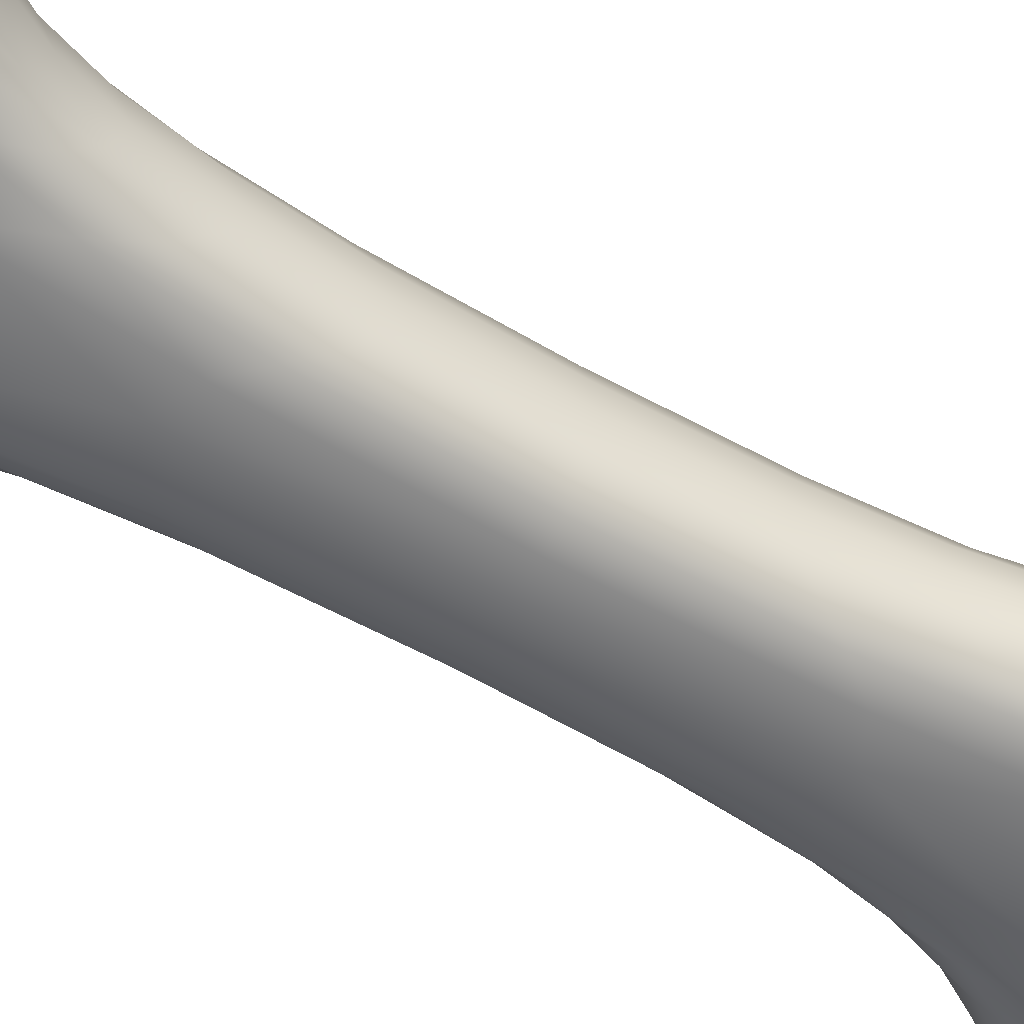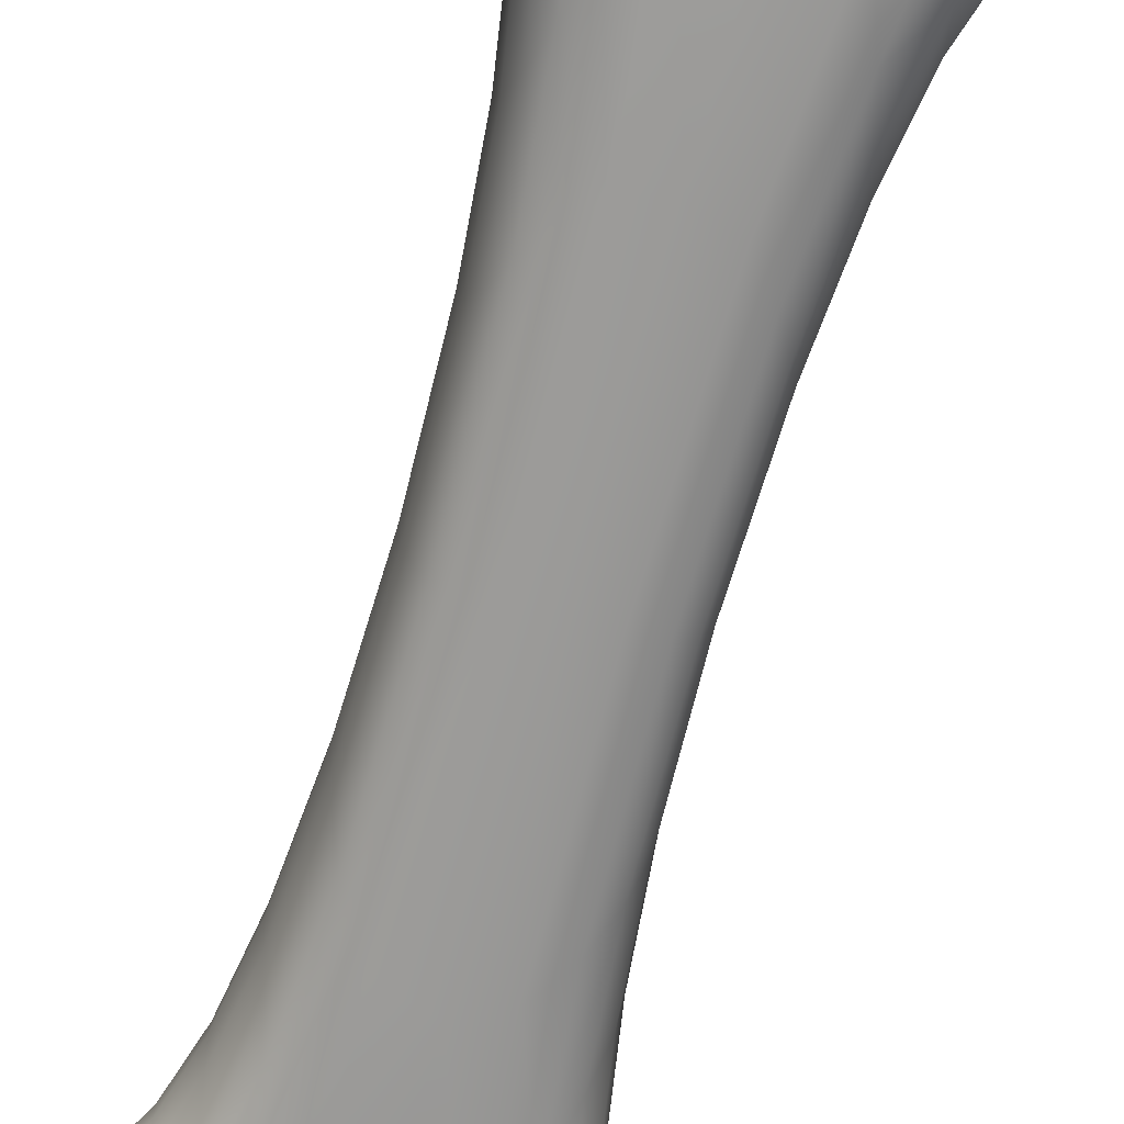
<metadata>
{"format":"obj","ext":"obj","renderer":"f3d","projection":"perspective","resolution":1024,"background":"white","views":[{"elev":-55.4,"azim":-121.4,"up":"+Y"},{"elev":-69.2,"azim":164.7,"up":"+Y"}]}
</metadata>
<code>
g default
v -0.003973 -2.085 -5.677
v 0.7821 -2.062 0.03562
v -0.01597 -2.085 0.02836
v -0.02537 -2.085 5.688
v -2.031 -0.8394 0.01316
v -1.895 -1.431 3.789
v -1.791 -1.77 7.73
v -2.123 -1.408 6.59
v -2.343 -1.801 9.811
v -2.035 0.8681 14.01
v -0.9501 1.568 12.63
v -1.09 1.912 11.72
v 0.07916 1.932 11.44
v 0.04396 2.085 -0.01993
v 0.04775 2.085 5.676
v -3.148 -1.747 -13.22
v -3.162 -1.873 -12.27
v -2.217 -1.946 -11.25
v -4.496 -0.7197 -14.03
v -4.684 -0.7853 -13.65
v -3.942 -1.187 -14.14
v 0.9025 -2.052 -5.369
v -3.061 -0.8177 -14.55
v -2.086 -1.525 -13.43
v -3.117 -1.404 -13.99
v -2.151 -1.873 -12.53
v -3.955 1.204 14.11
v -4.497 0.7394 14.01
v -3.19 1.745 13.21
v -4.091 1.417 13.54
v -4.69 0.8013 13.62
v -2.246 1.946 11.31
v -3.234 1.864 12.38
v -4.172 1.51 12.91
v -4.793 0.8151 13.06
v -2.17 1.876 12.52
v -2.115 1.518 13.46
v -3.136 1.423 13.96
v -3.082 0.8192 14.56
v -3.042 -0.01906 14.79
v -3.09 -0.849 14.54
v -3.815 0.7362 14.61
v -3.769 0.03141 14.87
v 3.972 -1.306 13.97
v 2.244 -1.96 11.59
v 3.183 -1.835 12.8
v 4.054 -1.5 13.36
v 2.343 -1.871 10.36
v 3.187 -1.838 11.84
v 3.168 -1.662 10.85
v 4.769 -0.2813 11.69
v 3.145 -1.302 9.962
v 3.779 -0.2107 10.17
v 3.8 -0.7618 10.4
v -3.179 1.766 11.26
v -4.115 1.496 12.06
v -4.774 0.8293 12.35
v -3.945 1.278 11.2
v -4.606 0.7792 11.72
v -2.669 0.7293 7.774
v -2.529 1.358 8.532
v -2.369 1.792 9.775
v -3.106 -1.42 10.07
v -3.118 -0.7832 9.238
v -3.145 -0.007746 8.876
v -3.126 0.7723 9.26
v -3.126 1.409 10.09
v -3.768 0.05207 10.1
v -3.796 0.7556 10.4
v -3.071 1.412 -13.97
v -3.043 0.8204 -14.54
v -2.124 1.875 -12.51
v -2.078 1.525 -13.42
v 0.08815 1.607 -12.28
v 0.08249 0.9657 -12.76
v -0.8123 0.9613 -13.08
v 0.07803 0.002261 -12.97
v -0.7687 0.002139 -13.31
v -1.925 0.002412 -14.17
v 0.08623 -0.9634 -12.76
v -0.8071 -0.9586 -13.08
v 0.09788 -1.605 -12.28
v -2.509 1.371 -8.511
v -2.335 1.792 -9.718
v -2.353 0.7392 -5.837
v -2.146 1.351 -6.48
v -1.811 1.755 -7.641
v -4.779 -0.8352 -13.06
v -4.762 -0.8451 -12.34
v -4.601 -0.7763 -11.7
v -4.085 -1.506 -12.03
v -3.938 -1.276 -11.18
v 3.806 0.8723 -10.53
v 3.772 0.3275 -10.2
v 3.132 1.485 -10.2
v 2.372 1.814 -9.928
v -3.795 0.7283 -14.62
v -2.21 -0.05457 -3.161
v -2.135 0.7394 -3.281
v -2.119 -0.0591 0.01381
v -2.05 0.7427 0.01244
v -1.829 1.399 0.007539
v -2.119 -0.8429 3.319
v -2.21 -0.06295 3.169
v -2.135 0.7349 3.286
v -1.917 1.373 3.727
v -1.531 1.797 4.48
v -2.343 -0.8361 5.88
v -2.427 -0.06584 5.648
v -2.356 0.7252 5.842
v -2.152 1.341 6.478
v -1.82 1.751 7.639
v -2.508 -1.417 8.611
v -2.658 -0.8265 7.8
v -2.722 -0.05852 7.519
v 2.14 -1.482 13.54
v 2.078 -0.8476 14.05
v 2.041 0.06755 14.23
v 2.089 0.9534 13.98
v 2.151 1.548 13.42
v 2.198 1.88 12.51
v 3.066 -0.6811 14.65
v 3.039 0.1161 14.77
v 3.09 0.8864 14.51
v 3.146 1.437 13.94
v 3.76 0.1593 14.83
v 3.818 0.7731 14.57
v 4.664 -0.2753 13.94
v 4.665 0.2674 13.94
v 4.853 -0.2945 13.47
v 4.854 0.2808 13.47
v 4.958 -0.3057 12.98
v -3.787 -0.6858 10.35
v 4.615 0.9443 -13.56
v 4.649 0.3004 -13.95
v 4.461 0.8162 -13.97
v -3.14 -1.426 13.96
v -3.148 -1.755 13.19
v -3.94 -1.212 14.11
v -4.036 -1.457 13.49
v -3.124 -1.774 11.21
v -2.213 -1.947 11.25
v -3.142 -1.876 12.26
v -2.16 -1.878 12.5
v -3.949 -1.262 11.18
v -4.628 -0.736 11.7
v -4.815 -0.7605 12.34
v -4.499 0.0452 11.14
v -4.808 0.04583 11.66
v -4.997 0.06084 12.33
v -3.919 1.193 -14.14
v -4.499 0.7078 -14.04
v -4.865 -0.01557 -13.65
v -4.661 0.005962 -14.04
v -3.012 0.002166 -14.78
v -3.759 0.002002 -14.87
v -5.001 0.03614 -12.32
v -4.809 0.02505 -11.65
v -3.125 -1.416 -10.1
v 1.494 1.888 -4.656
v 1.404 1.888 0.01695
v 1.729 1.598 0.0334
v 1.496 1.888 4.684
v 1.841 1.571 4.079
v 2.039 1.13 3.576
v 1.794 1.815 7.96
v 2.103 1.543 6.889
v 2.286 1.103 6.226
v 2.397 0.5363 5.87
v 2.711 0.5098 7.743
v 2.74 -0.1449 7.613
v 2.693 -0.7793 7.854
v 1.83 1.58 -4.058
v 2.028 1.159 -3.547
v 2.164 0.6034 -3.289
v 1.946 1.164 0.04171
v 2.081 0.588 0.0417
v 2.127 -0.08507 0.03855
v 2.066 -0.7459 0.03589
v 1.906 -1.288 0.03778
v 1.663 -1.671 0.02828
v 1.318 -1.923 0.0266
v 2.17 0.5565 3.329
v 2.216 -0.1159 3.259
v 2.149 -0.7651 3.375
v 1.987 -1.279 3.703
v 1.755 -1.654 4.269
v 1.401 -1.913 4.837
v 2.438 -0.1385 5.761
v 2.372 -0.7765 5.96
v 2.22 -1.261 6.47
v 2.021 -1.643 7.185
v 2.59 -1.277 8.471
v 4.045 1.534 -12.03
v 3.931 1.301 -11.2
v 3.159 1.772 -11.25
v 3.761 0.1597 -14.83
v 3.818 0.7734 -14.57
v 3.069 -0.6793 -14.65
v 3.041 0.1176 -14.77
v 3.09 0.8877 -14.51
v 3.145 1.438 -13.94
v 2.144 -1.48 -13.55
v 2.081 -0.8448 -14.06
v 2.042 0.07047 -14.23
v 2.088 0.9558 -13.98
v 2.148 1.549 -13.41
v 2.196 1.88 -12.5
v -4.974 0.05981 13.12
v -4.87 0.04698 13.6
v -4.669 0.02459 14.02
v 4.073 1.576 -12.82
v 3.18 1.869 -12.25
v 2.255 1.945 -11.27
v 4.033 1.461 -13.49
v 3.172 1.754 -13.18
v 3.943 1.219 -14.1
v -4.977 0.007887 -13.15
v -4.607 0.7722 -11.71
v -4.781 0.8161 -12.34
v -3.918 1.28 -11.16
v -4.079 1.512 -12.04
v -1.983 -0.9087 -13.95
v -0.9172 -1.586 -12.58
v 0.09389 -1.936 -11.41
v -1.068 -1.916 -11.69
v 4.787 -0.2798 -11.72
v 4.949 -0.2884 -12.32
v 4.948 0.305 -12.34
v 4.69 0.9628 -12.33
v 4.953 -0.2883 -13.01
v 4.943 0.3334 -13.02
v 4.689 0.9973 -12.98
v 4.85 -0.2703 -13.51
v 4.836 0.3354 -13.52
v 4.658 -0.2515 -13.96
v 4.01 -1.475 -11.79
v 4.073 -1.585 -12.6
v 4.049 -1.514 -13.33
v 3.97 -1.31 -13.96
v 3.168 -1.836 -11.76
v 3.178 -1.847 -12.75
v 2.244 -1.959 -11.58
v 3.773 -0.2323 -10.17
v 3.796 -0.7854 -10.42
v 3.14 0.4191 -9.085
v 3.149 -0.2098 -8.997
v 3.138 -0.8226 -9.31
v 3.131 -1.33 -9.978
v 2.515 1.513 -8.8
v 2.631 1.063 -8.1
v 2.707 0.4911 -7.717
v 2.733 -0.1626 -7.599
v 2.685 -0.7956 -7.838
v 2.576 -1.295 -8.473
v 1.79 1.815 -7.944
v 2.096 1.553 -6.87
v 2.276 1.117 -6.2
v 2.39 0.562 -5.839
v 2.436 -0.1112 -5.715
v 2.37 -0.7619 -5.916
v 2.217 -1.262 -6.43
v 2.01 -1.65 -7.188
v 2.218 -0.07036 -3.207
v 2.151 -0.7328 -3.32
v 1.991 -1.263 -3.645
v 1.757 -1.652 -4.224
v 1.395 -1.914 -4.809
v 3.854 -0.9547 -14.39
v 3.779 -0.4548 -14.76
v 3.126 -1.273 -14.22
v 2.192 -1.845 -12.73
v 0.02588 2.085 -5.676
v 3.901 -1.207 11.05
v 4.537 -0.8254 11.65
v 1.735 -1.867 8.204
v 2.477 -1.655 9.212
v 4.48 -0.8144 13.94
v 4.647 -0.925 13.49
v 4.082 -1.579 12.63
v 4.719 -0.9756 12.9
v 4.015 -1.473 11.8
v 4.679 -0.947 12.18
v 4.94 -0.2996 12.25
v 4.471 0.8061 13.96
v 3.941 1.221 14.09
v 4.639 0.9248 13.54
v 4.023 1.469 13.48
v 3.167 1.757 13.17
v 4.958 0.2911 12.99
v 4.706 0.9791 12.96
v 4.055 1.589 12.78
v 3.162 1.87 12.22
v 2.252 1.944 11.25
v 4.945 0.2898 12.27
v 4.683 0.964 12.29
v 2.371 1.816 9.942
v 2.518 1.522 8.826
v 2.634 1.078 8.14
v 3.134 1.49 10.22
v 3.13 1.019 9.559
v 3.144 0.4441 9.114
v 3.156 -0.1771 9.001
v 3.145 -0.7878 9.309
v 3.809 0.8798 10.55
v 3.778 0.3435 10.21
v 0.9017 -2.052 5.395
v -3.819 -0.7147 14.62
v 4.015 1.533 11.97
v 3.146 1.772 11.23
v 4.774 0.2766 11.7
v 4.553 0.8489 11.71
v 3.923 1.304 11.19
v 2.188 -1.846 12.73
v 3.123 -1.274 14.22
v 3.853 -0.9551 14.39
v 3.778 -0.4556 14.76
v -1.915 1.377 -3.721
v -1.528 1.8 -4.473
v -1.439 1.821 0.005792
v 2.462 -1.67 -9.239
v 1.723 -1.875 -8.222
v -4.802 0.7951 -13.08
v -4.697 0.7538 -13.67
v -4.116 1.547 -12.87
v -4.049 1.423 -13.57
v -4.112 -1.551 12.83
v -4.116 -1.492 12.05
v -4.501 -0.7288 14.01
v -4.705 -0.78 13.63
v -4.821 -0.769 13.06
v -2.093 -1.555 13.37
v -1.072 -1.924 11.65
v -2.013 -0.9689 13.92
v -1.971 -0.07236 14.19
v -0.9383 -1.613 12.54
v -0.8344 -1.006 13.07
v -0.7885 -0.05837 13.31
v -0.829 0.9156 13.12
v 0.07603 -1.943 11.38
v 0.07956 -1.619 12.26
v 0.0739 -0.9849 12.75
v 0.07085 -0.03083 12.96
v 0.0788 0.9414 12.77
v 0.08702 1.591 12.3
v 4.791 0.2741 -11.73
v 4.568 0.8425 -11.73
v -3.77 0.02156 -10.09
v -3.782 0.7454 -10.37
v -3.798 -0.7426 -10.4
v -2.522 -1.395 -8.598
v -2.664 -0.8124 -7.811
v -1.804 -1.762 -7.691
v -2.135 -1.381 -6.552
v -2.347 -0.807 -5.874
v -2.429 -0.04997 -5.642
v -1.516 -1.81 -4.504
v -1.901 -1.414 -3.762
v -2.126 -0.8231 -3.305
v -1.425 -1.834 -0.000993
v -1.811 -1.448 0.005466
v -1.511 -1.815 4.517
v -1.984 0.9103 -13.95
v -1.077 1.916 -11.69
v -0.9271 1.587 -12.58
v 0.07773 1.937 -11.41
v -3.806 -0.7251 -14.62
v -4.069 -1.415 -13.57
v -4.13 -1.538 -12.87
v -3.149 -1.763 -11.21
v -2.359 -1.794 -9.779
v -3.127 -0.8057 -9.28
v -3.142 -0.02247 -8.875
v -3.112 0.7625 -9.207
v -3.084 1.405 -10.02
v -2.723 -0.04381 -7.513
v -2.66 0.7515 -7.758
v -3.087 1.773 -11.15
v -3.093 1.883 -12.23
v -3.083 1.761 -13.2
v -2.183 1.948 -11.21
v -0.916 2.033 -5.256
v -0.8058 2.04 0.01694
v -0.9109 2.034 5.284
v -0.9151 -2.033 -5.278
v -0.8102 -2.039 -0.01151
v -0.9199 -2.031 5.261
v 0.05327 2.077 9.638
v 0.04384 -2.077 -9.631
v 4.486 0.2583 11.2
v 4.488 -0.2395 11.19
v 1.192 1.917 -11.72
v 1.087 1.588 -12.66
v 0.9813 0.967 -13.18
v 0.9323 0.01534 -13.41
v 0.9814 -0.9442 -13.19
v 1.09 -1.577 -12.68
v 1.195 -1.913 -11.75
v 4.489 -0.2444 -11.2
v 4.489 0.2546 -11.2
v 0.03498 2.077 -9.629
v 4.356 -0.2728 14.42
v 4.355 0.2218 14.44
v -4.36 0.004301 -14.5
v -4.501 0.01406 -11.14
v 0.9658 2.045 -5.314
v 0.8758 2.05 -0.00953
v 0.9696 2.045 5.319
v 4.557 -0.8278 -11.69
v 4.694 -0.9401 -12.27
v 4.718 -0.9636 -12.94
v 4.647 -0.9184 -13.52
v 4.477 -0.8105 -13.95
v 3.163 -1.641 -13.58
v 3.901 -1.222 -11.07
v 3.141 -1.654 -10.78
v 2.333 -1.87 -10.33
v 3.162 -1.64 13.58
v 3.126 1.004 -9.532
v -4.363 0.01464 14.49
v 4.355 -0.2674 -14.43
v 4.352 0.2269 -14.44
v 1.189 -1.914 11.74
v 1.085 -1.581 12.67
v 0.9779 -0.9518 13.19
v 0.9308 0.006034 13.41
v 0.9821 0.9599 13.18
v 1.09 1.585 12.67
v 1.196 1.916 11.73
v 0.02367 -2.077 9.617
v 1.29 2.009 9.514
v 1.264 -2.013 9.593
v 1.266 -2.013 -9.6
v 1.286 2.01 -9.507
v -4.396 -0.6038 -11.19
v -4.393 0.6109 -11.19
v 4.382 0.6763 -11.2
v 4.376 -0.6569 -11.18
v -4.393 0.6182 11.19
v -4.4 -0.5705 11.19
v 4.373 -0.6526 11.18
v 4.379 0.6794 11.19
v -4.292 -0.5783 -14.38
v -4.29 0.5784 -14.38
v -1.232 -2.007 -9.447
v 4.28 0.6438 -14.37
v 4.294 -0.683 -14.34
v -1.235 2.007 -9.434
v -4.294 0.5884 14.38
v -4.295 -0.575 14.38
v -1.236 2.007 9.453
v 4.294 -0.6847 14.34
v 4.283 0.6412 14.37
v -1.235 -2.007 9.442
g pCube1
f 1 22 2 3
f 1 389 433 22
f 1 385 445 389
f 1 3 386 385
f 2 182 188 307
f 2 22 268 182
f 2 307 4 3
f 3 4 387 386
f 4 307 432 430
f 4 430 454 387
f 5 103 104 100
f 5 361 6 103
f 5 359 358 361
f 5 100 98 359
f 6 8 108 103
f 6 362 7 8
f 6 361 360 362
f 7 9 113 8
f 7 454 142 9
f 7 362 387 454
f 8 113 114 108
f 9 141 63 113
f 9 142 143 141
f 10 37 38 39
f 10 339 11 37
f 10 335 338 339
f 10 39 40 335
f 11 345 13 12
f 11 339 344 345
f 11 12 36 37
f 12 13 388 451
f 12 451 32 36
f 13 429 431 388
f 13 345 428 429
f 14 383 384 15
f 14 273 382 383
f 14 407 406 273
f 14 15 408 407
f 15 388 431 408
f 15 384 451 388
f 16 17 369 368
f 16 26 18 17
f 16 25 24 26
f 16 368 21 25
f 17 370 91 369
f 17 18 371 370
f 18 445 353 371
f 18 26 226 445
f 19 20 153 154
f 19 21 368 20
f 19 443 367 21
f 19 154 404 443
f 20 368 369 88
f 20 88 218 153
f 21 367 23 25
f 22 433 322 268
f 23 367 156 155
f 23 223 24 25
f 23 155 79 223
f 24 224 226 26
f 24 223 81 224
f 27 30 31 28
f 27 38 29 30
f 27 42 39 38
f 27 28 449 42
f 28 31 210 211
f 28 211 420 449
f 29 33 34 30
f 29 36 32 33
f 29 38 37 36
f 30 34 35 31
f 31 35 209 210
f 32 62 55 33
f 32 451 112 62
f 33 55 56 34
f 34 56 57 35
f 35 57 150 209
f 39 42 43 40
f 40 43 308 41
f 40 41 334 335
f 41 137 332 334
f 41 308 139 137
f 42 449 420 43
f 43 420 450 308
f 44 47 279 278
f 44 418 46 47
f 44 316 315 418
f 44 278 452 316
f 45 48 49 46
f 45 432 276 48
f 45 314 423 432
f 45 46 418 314
f 46 49 280 47
f 47 280 281 279
f 48 277 50 49
f 48 276 192 277
f 49 50 282 280
f 50 52 274 282
f 50 277 193 52
f 51 284 283 275
f 51 311 295 284
f 51 391 390 311
f 51 275 441 391
f 52 304 54 274
f 52 193 172 304
f 53 306 390 391
f 53 303 302 306
f 53 54 304 303
f 53 391 441 54
f 54 441 275 274
f 55 67 58 56
f 55 62 61 67
f 56 58 59 57
f 57 59 149 150
f 58 69 439 59
f 58 67 66 69
f 59 439 148 149
f 60 115 65 66
f 60 110 109 115
f 60 61 111 110
f 60 66 67 61
f 61 62 112 111
f 63 64 114 113
f 63 145 133 64
f 63 141 328 145
f 64 133 68 65
f 64 65 115 114
f 65 68 69 66
f 68 148 439 69
f 68 133 440 148
f 70 71 97 151
f 70 73 363 71
f 70 380 72 73
f 70 151 326 380
f 71 155 156 97
f 71 363 79 155
f 72 364 365 73
f 72 381 448 364
f 72 380 379 381
f 73 365 76 363
f 74 75 76 365
f 74 393 394 75
f 74 366 392 393
f 74 365 364 366
f 75 77 78 76
f 75 394 395 77
f 76 78 79 363
f 77 80 81 78
f 77 395 396 80
f 78 81 223 79
f 80 82 224 81
f 80 396 397 82
f 82 225 226 224
f 82 397 398 225
f 83 86 87 84
f 83 377 85 86
f 83 375 374 377
f 83 84 378 375
f 84 87 448 381
f 84 381 379 378
f 85 99 318 86
f 85 356 98 99
f 85 377 376 356
f 86 318 319 87
f 87 319 382 448
f 88 89 157 218
f 88 369 91 89
f 89 90 158 157
f 89 91 92 90
f 90 435 405 158
f 90 92 350 435
f 91 370 159 92
f 92 159 372 350
f 93 419 246 94
f 93 195 95 419
f 93 437 347 195
f 93 94 400 437
f 94 246 247 244
f 94 244 399 400
f 95 250 251 419
f 95 196 96 250
f 95 195 194 196
f 96 214 434 256
f 96 196 213 214
f 96 256 257 250
f 97 156 404 444
f 97 444 152 151
f 98 100 101 99
f 98 356 355 359
f 99 101 102 318
f 100 104 105 101
f 101 105 106 102
f 102 320 319 318
f 102 106 107 320
f 103 108 109 104
f 104 109 110 105
f 105 110 111 106
f 106 111 112 107
f 107 384 383 320
f 107 112 451 384
f 108 114 115 109
f 116 315 122 117
f 116 314 418 315
f 116 424 423 314
f 116 117 425 424
f 117 122 123 118
f 117 118 426 425
f 118 123 124 119
f 118 119 427 426
f 119 124 125 120
f 119 120 428 427
f 120 125 289 121
f 120 121 429 428
f 121 289 293 294
f 121 294 431 429
f 122 317 126 123
f 122 315 316 317
f 123 126 127 124
f 124 127 286 125
f 125 286 288 289
f 126 317 402 403
f 126 403 453 127
f 127 453 285 286
f 128 130 131 129
f 128 278 279 130
f 128 402 452 278
f 128 129 403 402
f 129 131 287 285
f 129 285 453 403
f 130 132 290 131
f 130 279 281 132
f 131 290 291 287
f 132 281 283 284
f 132 284 295 290
f 133 145 146 440
f 134 136 217 215
f 134 235 135 136
f 134 233 232 235
f 134 215 212 233
f 135 422 446 136
f 135 236 421 422
f 135 235 234 236
f 136 446 198 217
f 137 138 144 332
f 137 139 140 138
f 138 143 142 144
f 138 140 327 143
f 139 329 330 140
f 139 308 450 329
f 140 330 331 327
f 141 143 327 328
f 142 454 333 144
f 144 333 336 332
f 145 328 147 146
f 146 147 150 149
f 146 149 148 440
f 147 331 209 150
f 147 328 327 331
f 151 152 324 326
f 152 154 153 324
f 152 444 404 154
f 153 218 323 324
f 156 367 443 404
f 157 158 219 220
f 157 220 323 218
f 158 405 436 219
f 159 351 352 372
f 159 370 371 351
f 160 173 257 256
f 160 161 162 173
f 160 406 407 161
f 160 256 434 406
f 161 163 164 162
f 161 407 408 163
f 162 164 165 176
f 162 176 174 173
f 163 166 167 164
f 163 408 431 166
f 164 167 168 165
f 165 168 169 183
f 165 183 177 176
f 166 297 298 167
f 166 431 294 297
f 167 298 299 168
f 168 299 170 169
f 169 170 171 189
f 169 189 184 183
f 170 299 301 302
f 170 302 303 171
f 171 303 304 172
f 171 172 190 189
f 172 193 191 190
f 173 174 258 257
f 174 176 177 175
f 174 175 259 258
f 175 264 260 259
f 175 177 178 264
f 177 183 184 178
f 178 184 185 179
f 178 179 265 264
f 179 185 186 180
f 179 180 266 265
f 180 186 187 181
f 180 181 267 266
f 181 187 188 182
f 181 182 268 267
f 184 189 190 185
f 185 190 191 186
f 186 191 192 187
f 187 192 276 188
f 188 276 432 307
f 191 193 277 192
f 194 195 347 230
f 194 212 213 196
f 194 230 233 212
f 197 270 199 200
f 197 422 421 270
f 197 198 446 422
f 197 200 201 198
f 198 201 202 217
f 199 204 205 200
f 199 271 203 204
f 199 270 269 271
f 200 205 206 201
f 201 206 207 202
f 202 207 208 216
f 202 216 215 217
f 203 397 396 204
f 203 272 398 397
f 203 271 414 272
f 204 396 395 205
f 205 395 394 206
f 206 394 393 207
f 207 393 392 208
f 208 392 434 214
f 208 214 213 216
f 209 331 330 210
f 210 330 329 211
f 211 329 450 420
f 212 215 216 213
f 219 221 222 220
f 219 436 349 221
f 220 222 325 323
f 221 349 374 375
f 221 375 378 222
f 222 378 379 325
f 225 389 445 226
f 225 398 433 389
f 227 228 229 346
f 227 409 410 228
f 227 399 438 409
f 227 346 400 399
f 228 231 232 229
f 228 410 411 231
f 229 232 233 230
f 229 230 347 346
f 231 234 235 232
f 231 411 412 234
f 234 412 413 236
f 236 413 447 421
f 237 416 241 238
f 237 415 249 416
f 237 410 409 415
f 237 238 411 410
f 238 241 242 239
f 238 239 412 411
f 239 242 414 240
f 239 240 413 412
f 240 414 271 269
f 240 269 447 413
f 241 417 243 242
f 241 416 321 417
f 242 243 272 414
f 243 433 398 272
f 243 417 322 433
f 244 247 248 245
f 244 245 438 399
f 245 248 249 415
f 245 415 409 438
f 246 252 253 247
f 246 419 251 252
f 247 253 254 248
f 248 254 255 249
f 249 255 321 416
f 250 257 258 251
f 251 258 259 252
f 252 259 260 253
f 253 260 261 254
f 254 261 262 255
f 255 262 263 321
f 260 264 265 261
f 261 265 266 262
f 262 266 267 263
f 263 267 268 322
f 263 322 417 321
f 269 270 421 447
f 273 401 448 382
f 273 406 434 401
f 274 275 283 282
f 280 282 283 281
f 285 287 288 286
f 287 291 292 288
f 288 292 293 289
f 290 295 296 291
f 291 296 309 292
f 292 309 310 293
f 293 310 297 294
f 295 311 312 296
f 296 312 313 309
f 297 310 300 298
f 298 300 301 299
f 300 313 305 301
f 300 310 309 313
f 301 305 306 302
f 305 442 390 306
f 305 313 312 442
f 311 390 442 312
f 316 452 402 317
f 319 320 383 382
f 323 325 326 324
f 325 379 380 326
f 332 336 337 334
f 333 340 341 336
f 333 454 430 340
f 334 337 338 335
f 336 341 342 337
f 337 342 343 338
f 338 343 344 339
f 340 423 424 341
f 340 430 432 423
f 341 424 425 342
f 342 425 426 343
f 343 426 427 344
f 344 427 428 345
f 346 347 437 400
f 348 350 372 373
f 348 405 435 350
f 348 349 436 405
f 348 373 374 349
f 351 354 355 352
f 351 371 353 354
f 352 355 356 376
f 352 376 373 372
f 353 357 358 354
f 353 445 385 357
f 354 358 359 355
f 357 360 361 358
f 357 385 386 360
f 360 386 387 362
f 364 448 401 366
f 366 401 434 392
f 373 376 377 374

</code>
